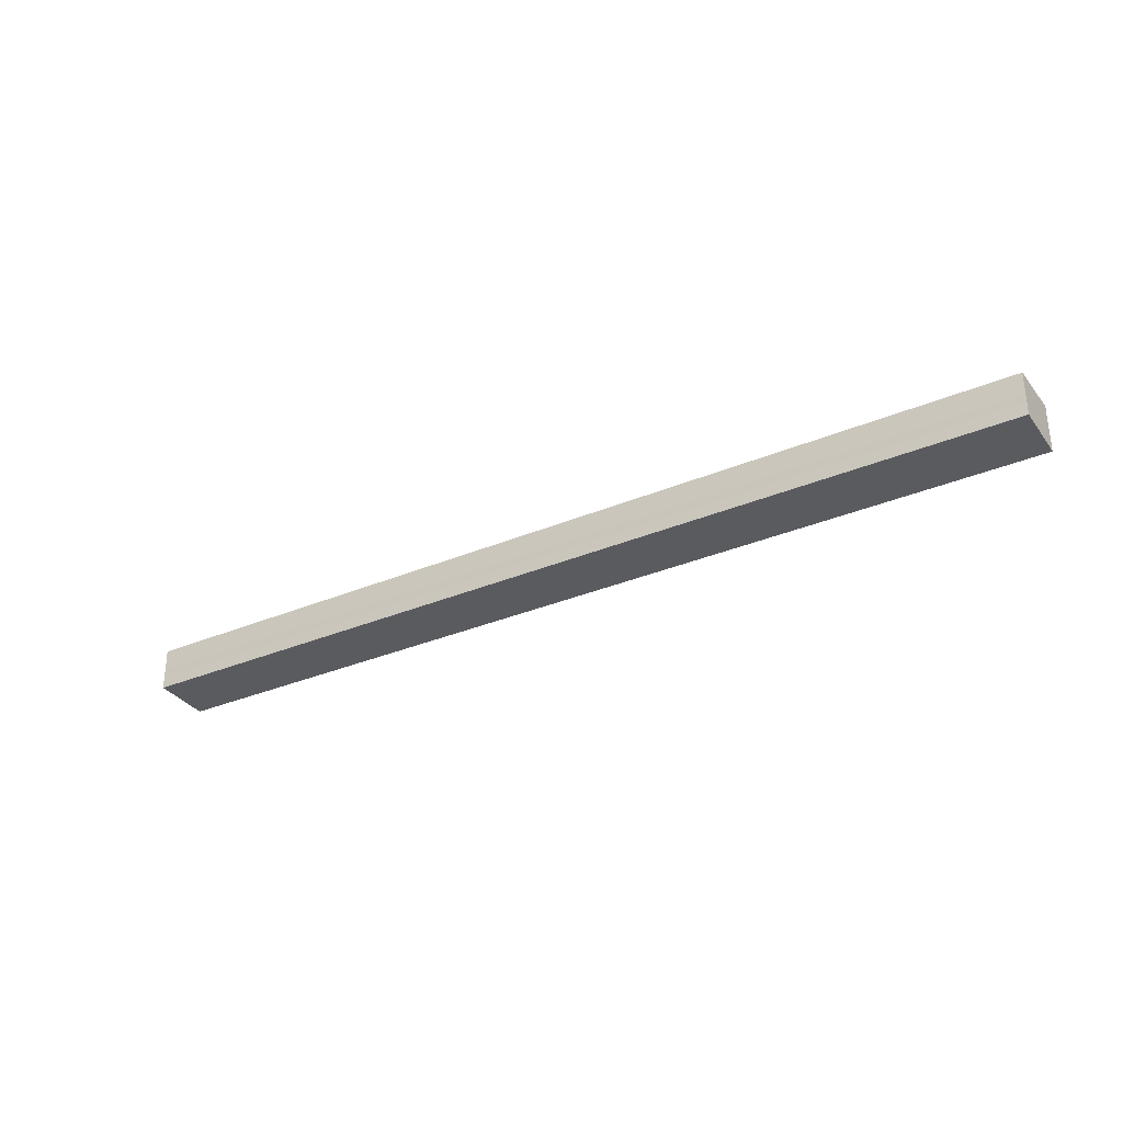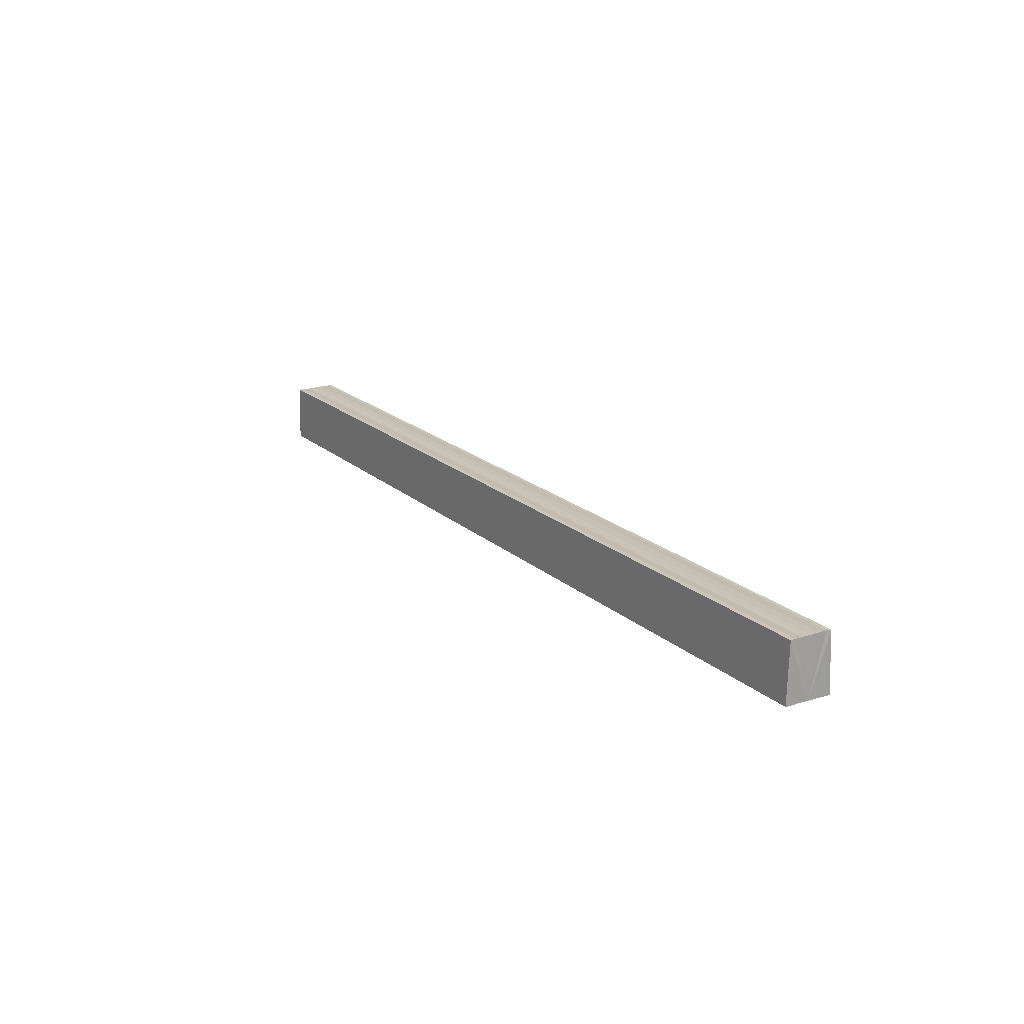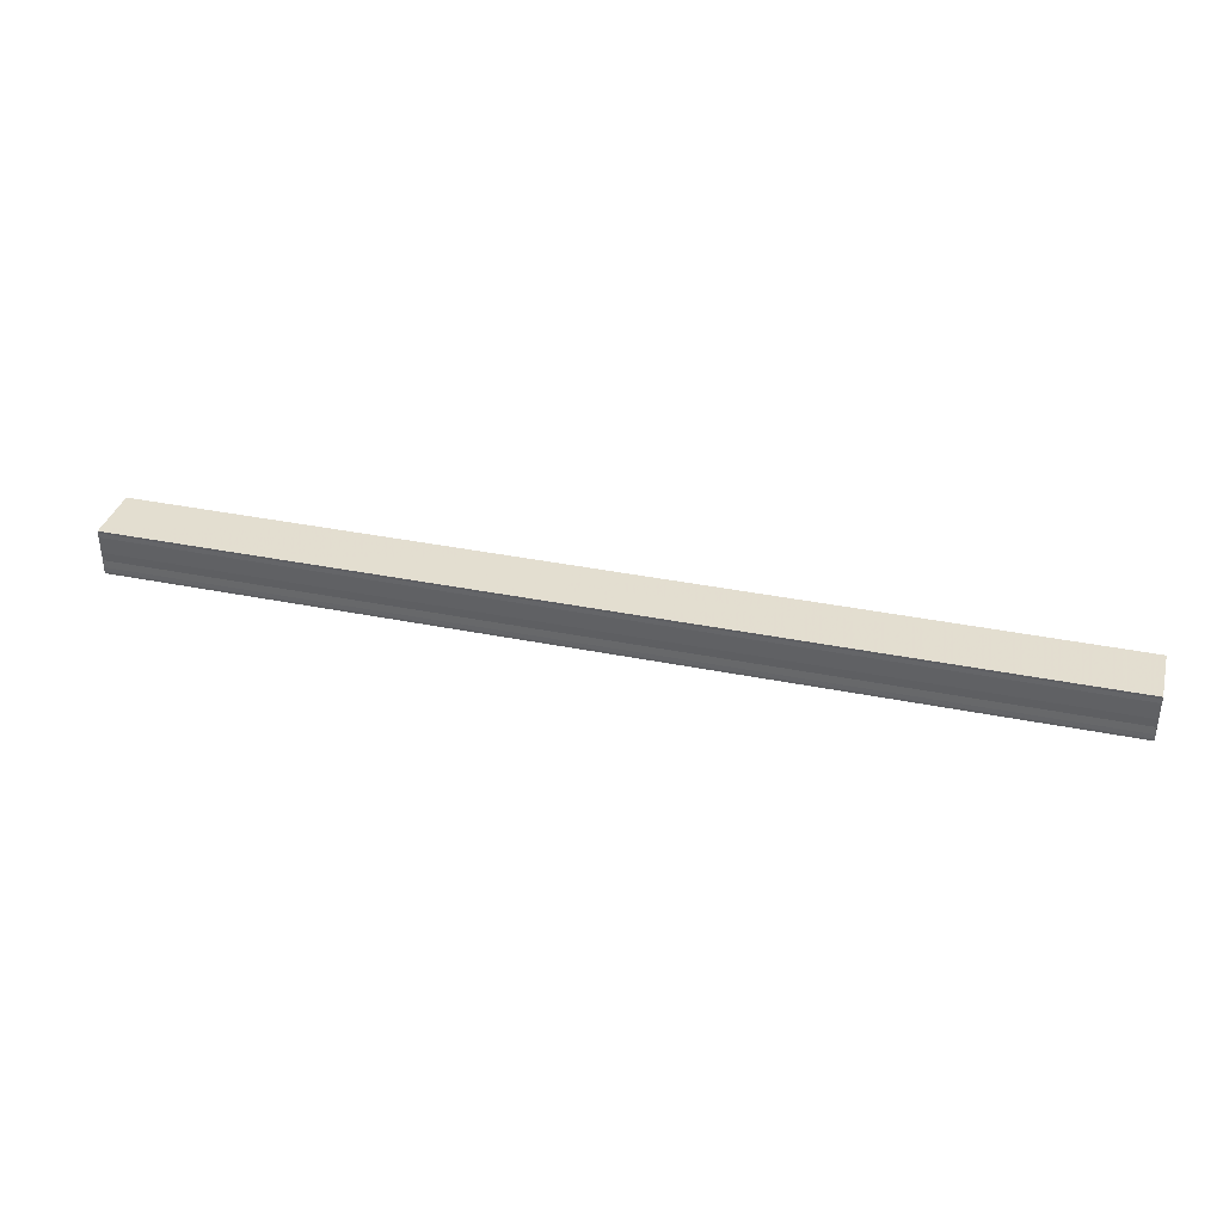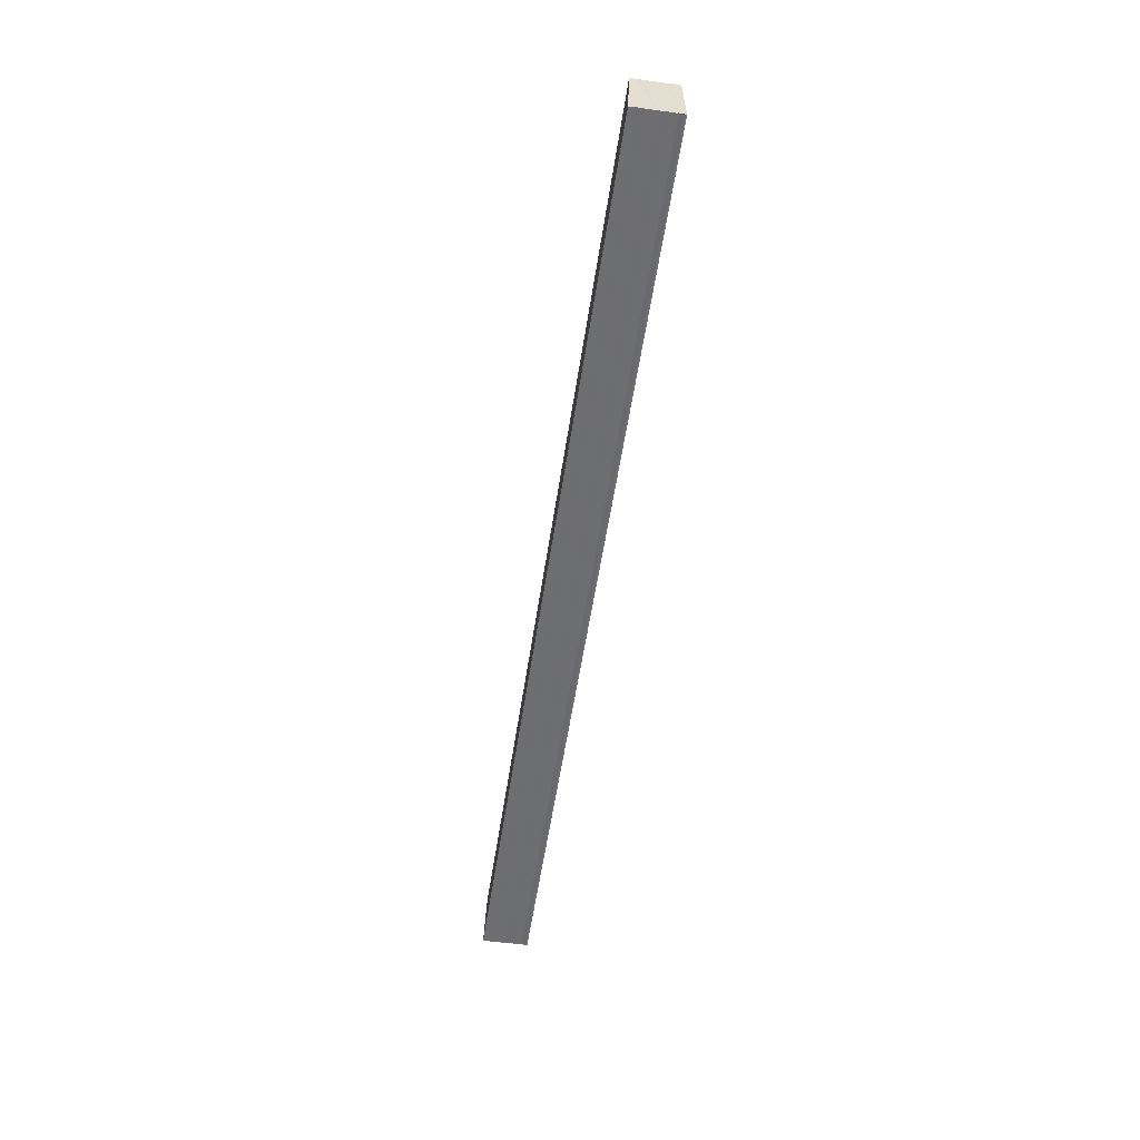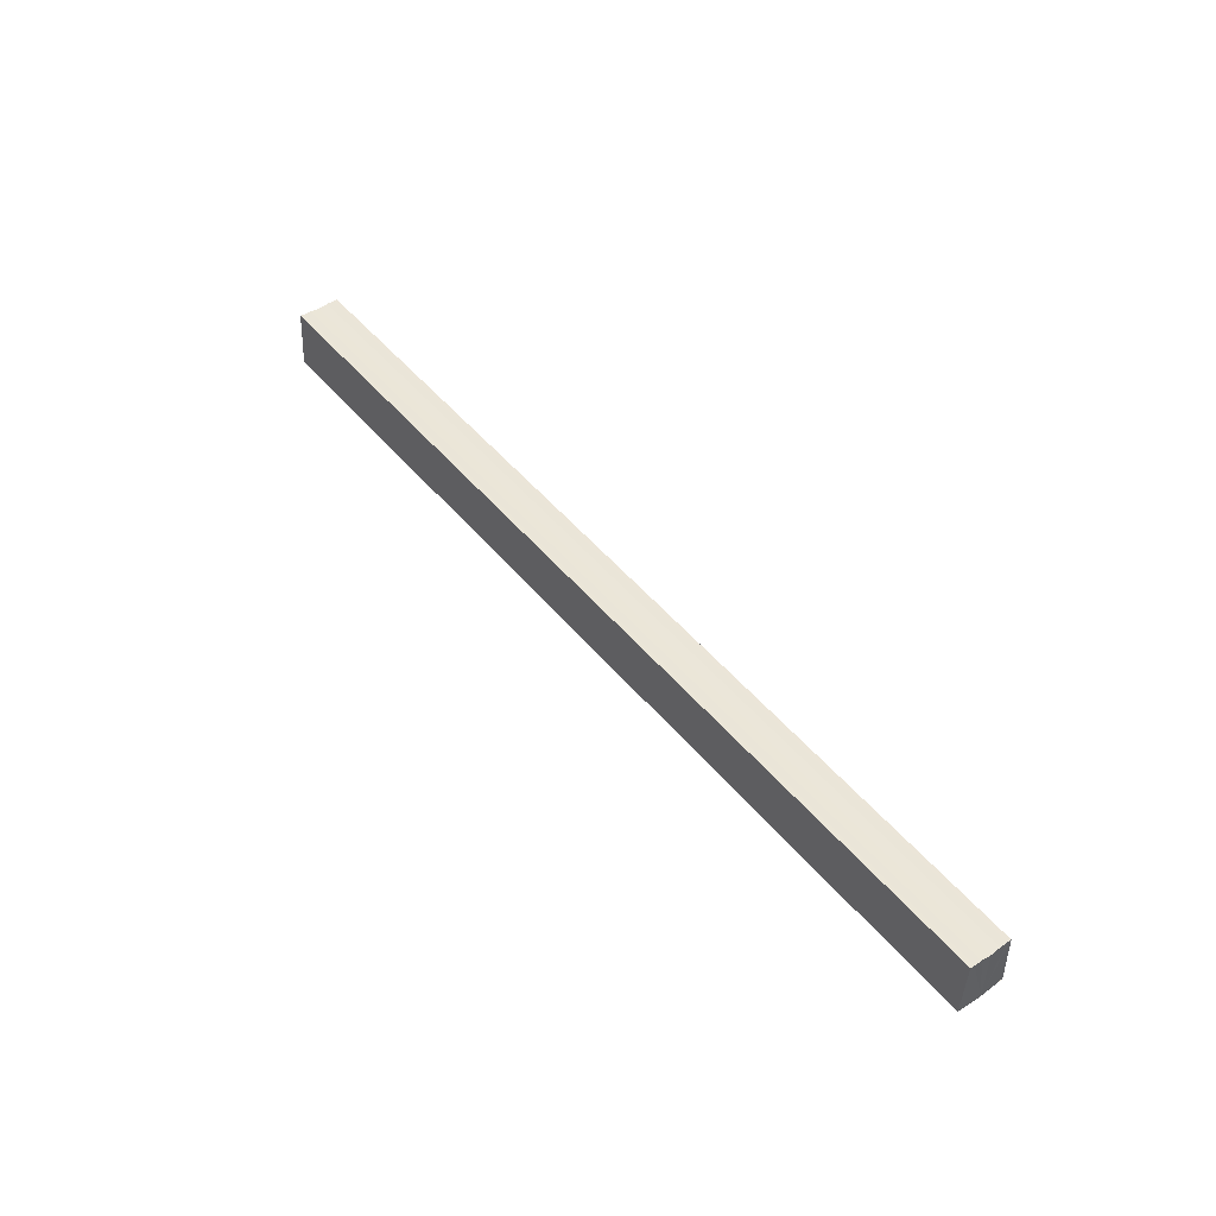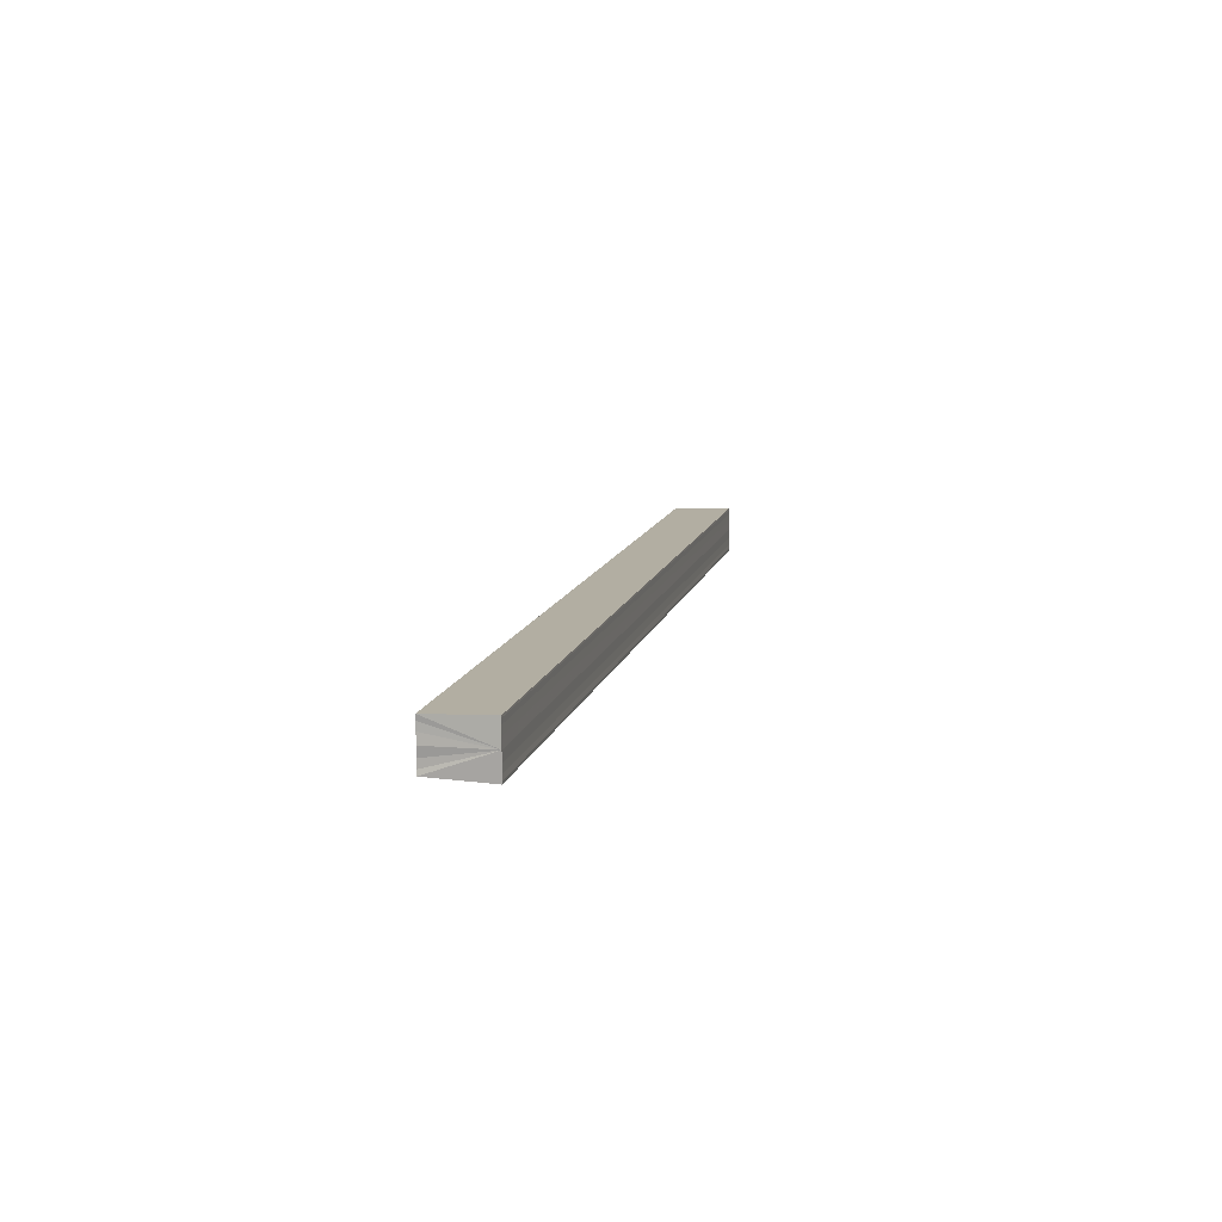
<metadata>
{"format":"obj","ext":"obj","renderer":"f3d","projection":"perspective","resolution":1024,"background":"white","views":[{"elev":-31.1,"azim":-148.6,"up":"+Z"},{"elev":18.6,"azim":58.6,"up":"+Y"},{"elev":37.3,"azim":14.4,"up":"+Z"},{"elev":-54.2,"azim":-98.4,"up":"+Y"},{"elev":47.7,"azim":-127.3,"up":"+Y"},{"elev":11.3,"azim":-77.7,"up":"+Z"}]}
</metadata>
<code>
o 31236
v 2212 1876 15.62
v 2212 1876 15.62
v 2212 1876 15.62
v 2212 1876 15.62
v 2212 1876 15.62
v 2212 1876 15.62
v 2212 1876 15.62
v 2212 1876 15.62
v 2212 1876 15.62
v 2212 1876 15.62
v 2212 1876 15.62
v 2212 1876 15.62
v 2212 1876 15.62
v 2212 1876 15.62
v 2212 1876 15.62
v 2212 1876 15.62
v 2212 1876 15.62
v 2212 1876 15.62
v 2212 1876 15.62
v 2212 1876 15.62
v 2212 1876 15.62
v 2212 1876 15.62
v 2212 1876 15.62
v 2212 1876 15.62
v 2212 1876 15.62
v 2212 1876 15.62
v 2212 1876 15.62
v 2212 1876 15.62
v 2212 1876 15.62
v 2212 1876 15.62
v 2212 1876 15.62
v 2212 1876 15.62
v 2212 1876 15.62
v 2212 1876 15.62
v 2212 1876 15.62
v 2212 1876 15.62
v 2212 1876 15.62
v 2212 1876 15.62
v 2212 1876 15.62
v 2212 1876 15.62
v 2212 1876 15.62
v 2212 1876 15.62
v 2212 1876 15.62
v 2212 1876 15.62
v 2212 1876 15.62
v 2212 1876 15.62
v 2212 1876 15.62
v 2212 1876 15.62
v 2212 1876 15.62
v 2212 1876 15.62
v 2212 1876 15.62
v 2212 1876 15.62
v 2212 1876 15.62
v 2212 1876 15.62
v 2212 1876 15.62
v 2212 1876 15.62
v 2212 1876 15.62
v 2212 1876 15.62
v 2212 1876 15.62
v 2212 1876 15.62
v 2212 1876 15.62
v 2212 1876 15.62
v 2212 1876 15.62
v 2212 1876 15.62
v 2212 1876 15.62
v 2212 1876 15.62
v 2212 1876 15.62
v 2212 1876 15.62
f 1 2 3
f 3 2 4
f 2 5 4
f 4 5 6
f 5 7 6
f 6 7 8
f 7 9 8
f 8 10 11
f 3 11 12
f 3 12 13
f 3 13 14
f 3 14 15
f 3 15 16
f 3 16 17
f 3 17 18
f 3 18 19
f 20 1 3
f 1 21 10
f 22 21 23
f 24 25 22
f 1 26 21
f 1 27 26
f 1 28 27
f 1 29 28
f 1 30 29
f 1 31 30
f 1 32 31
f 33 1 20
f 34 33 20
f 35 33 34
f 36 35 34
f 37 35 36
f 38 37 36
f 39 37 40
f 41 32 42
f 43 44 41
f 45 31 46
f 47 48 45
f 49 50 47
f 51 52 49
f 53 54 51
f 55 56 53
f 57 58 55
f 58 59 60
f 59 61 62
f 61 63 64
f 63 65 66
f 65 67 68

</code>
